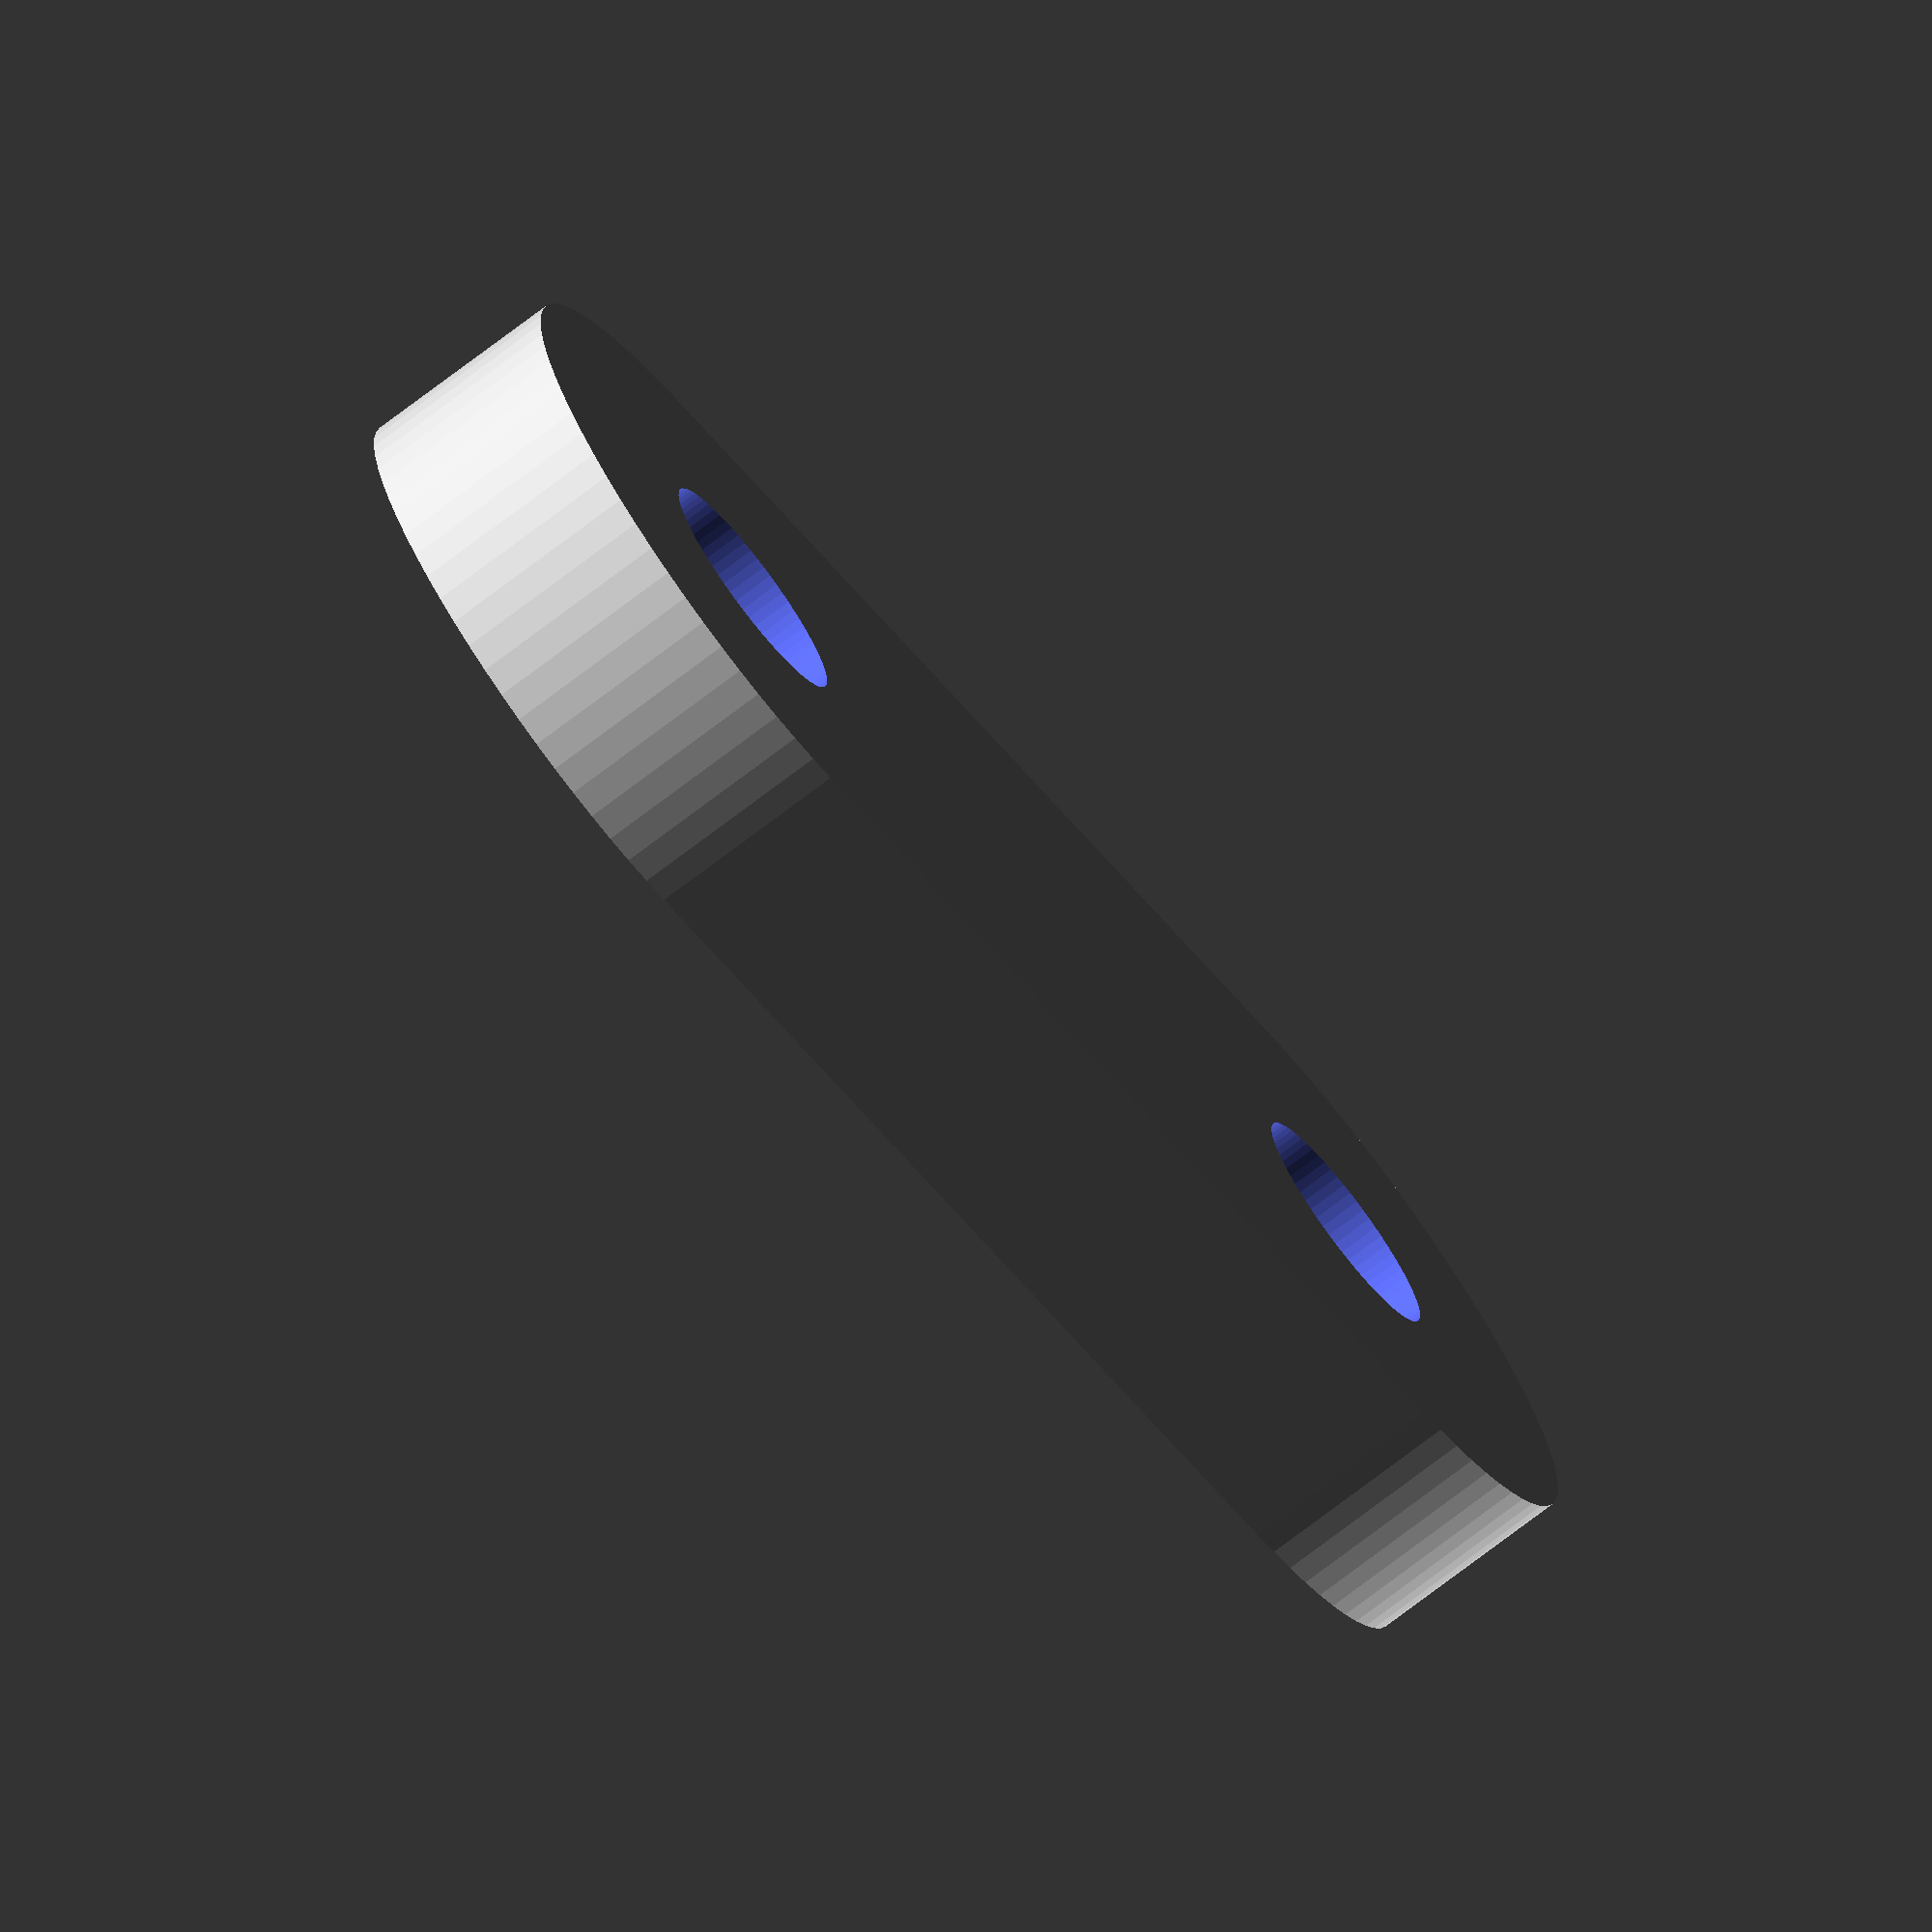
<openscad>
$fa=5; $fs=0.1;

difference(){
	hull(){
		cylinder(h=3, r=5, center=true);
		translate([15, 0, 0]) cylinder(h=3, r=5, center=true);
	}

	union(){
		cylinder(h=3.1, r=1.75, center=true);
		translate([15, 0, 0]) cylinder(h=3.1, r=1.75, center=true);
	}
}    
</openscad>
<views>
elev=73.5 azim=201.5 roll=127.4 proj=o view=wireframe
</views>
